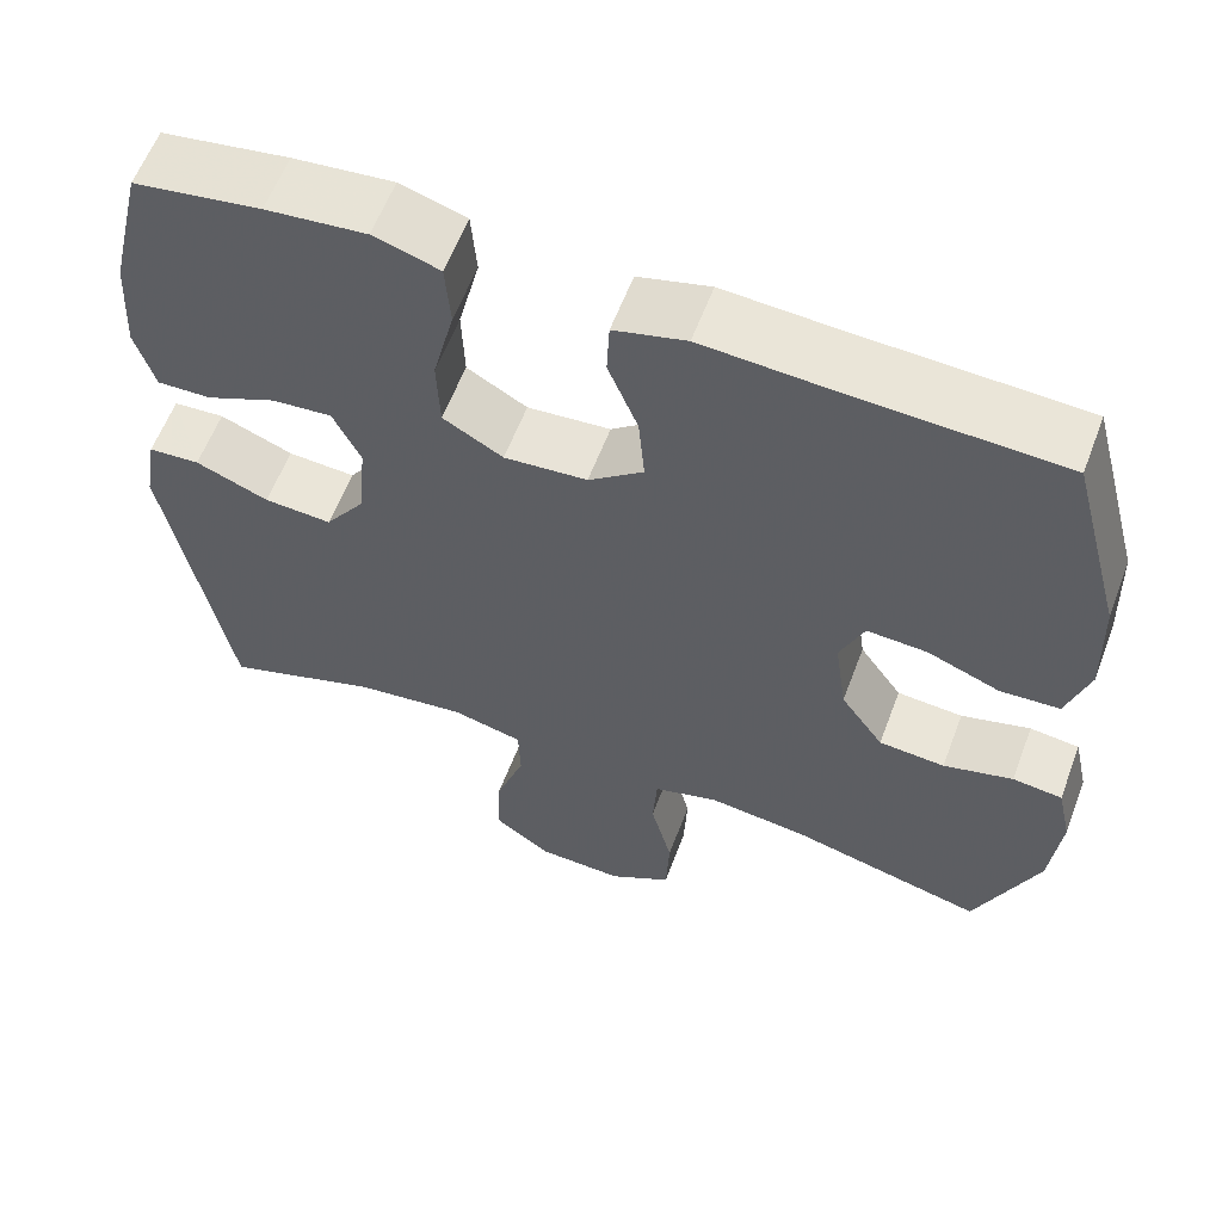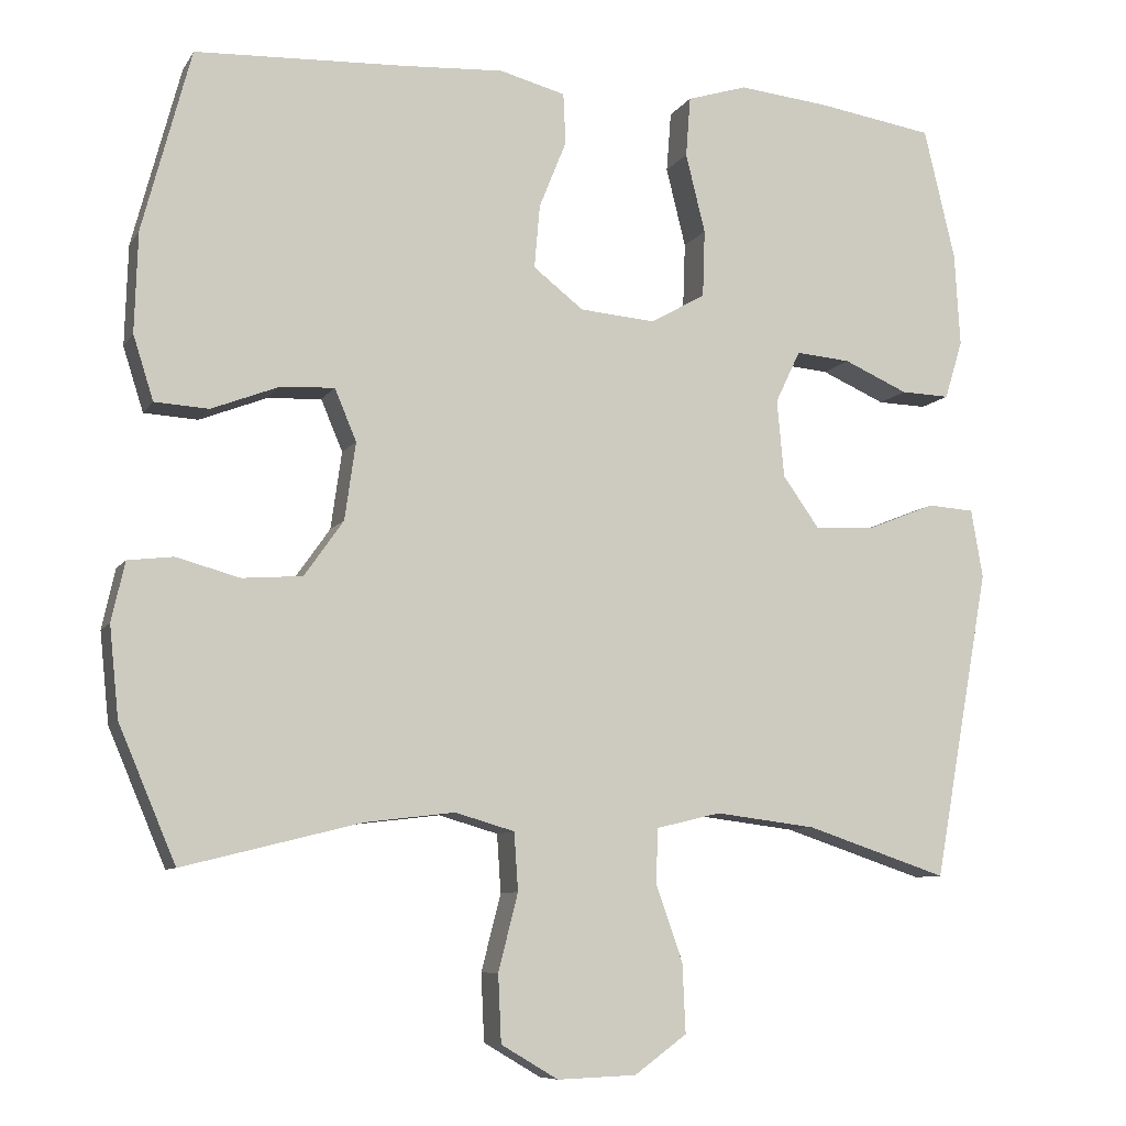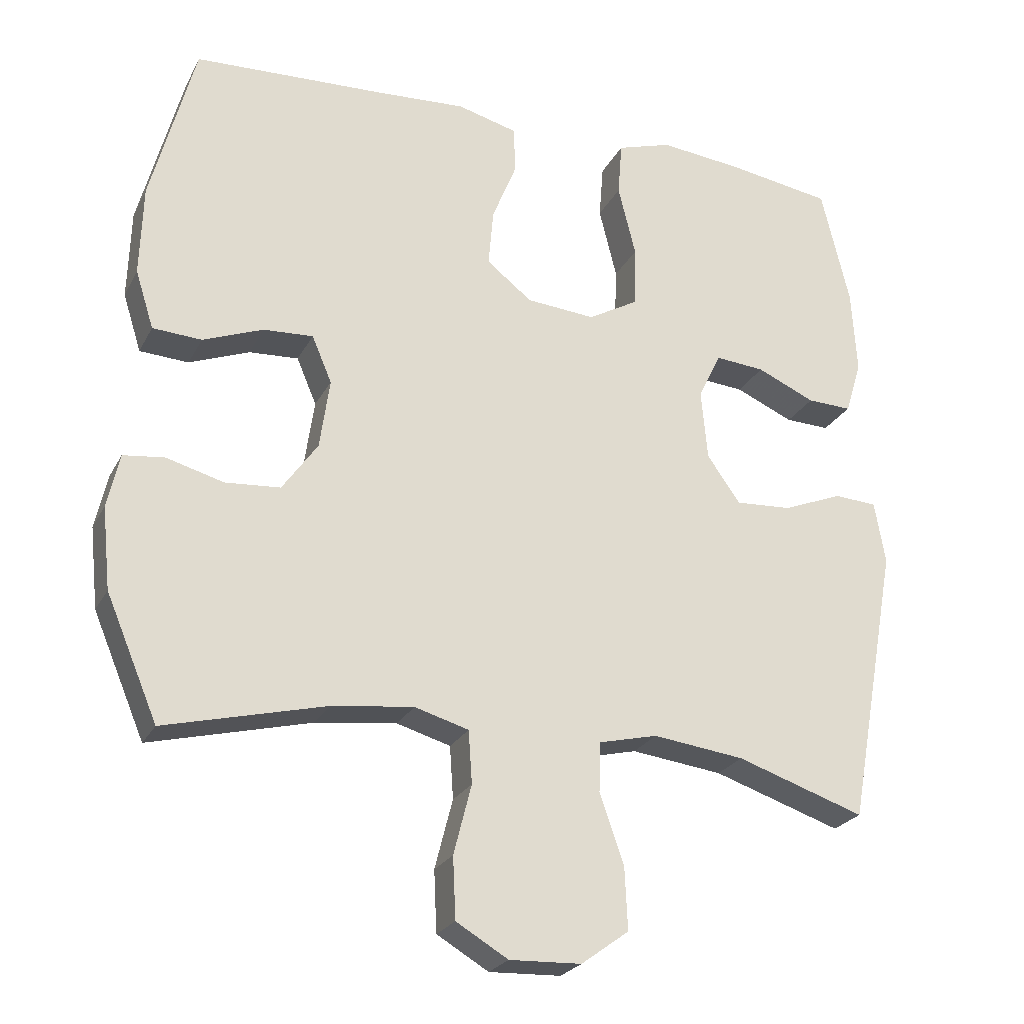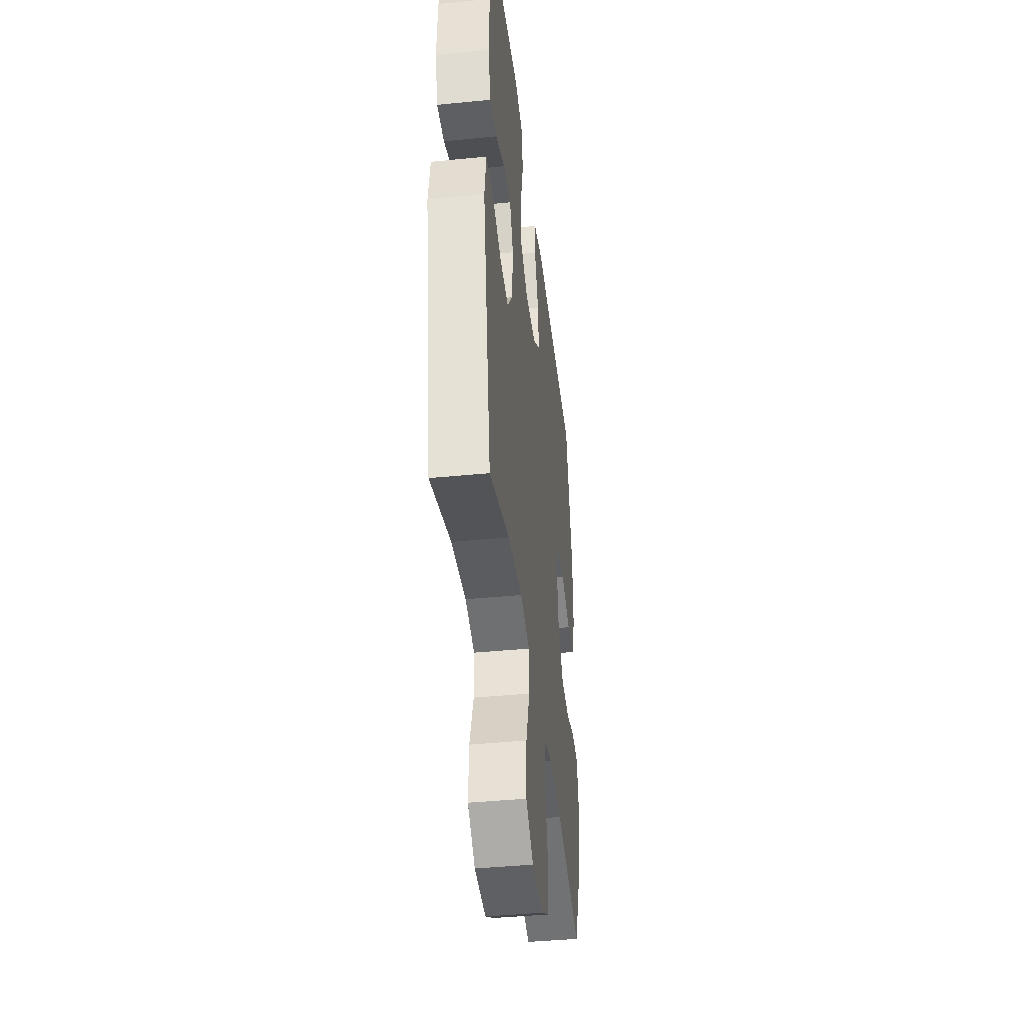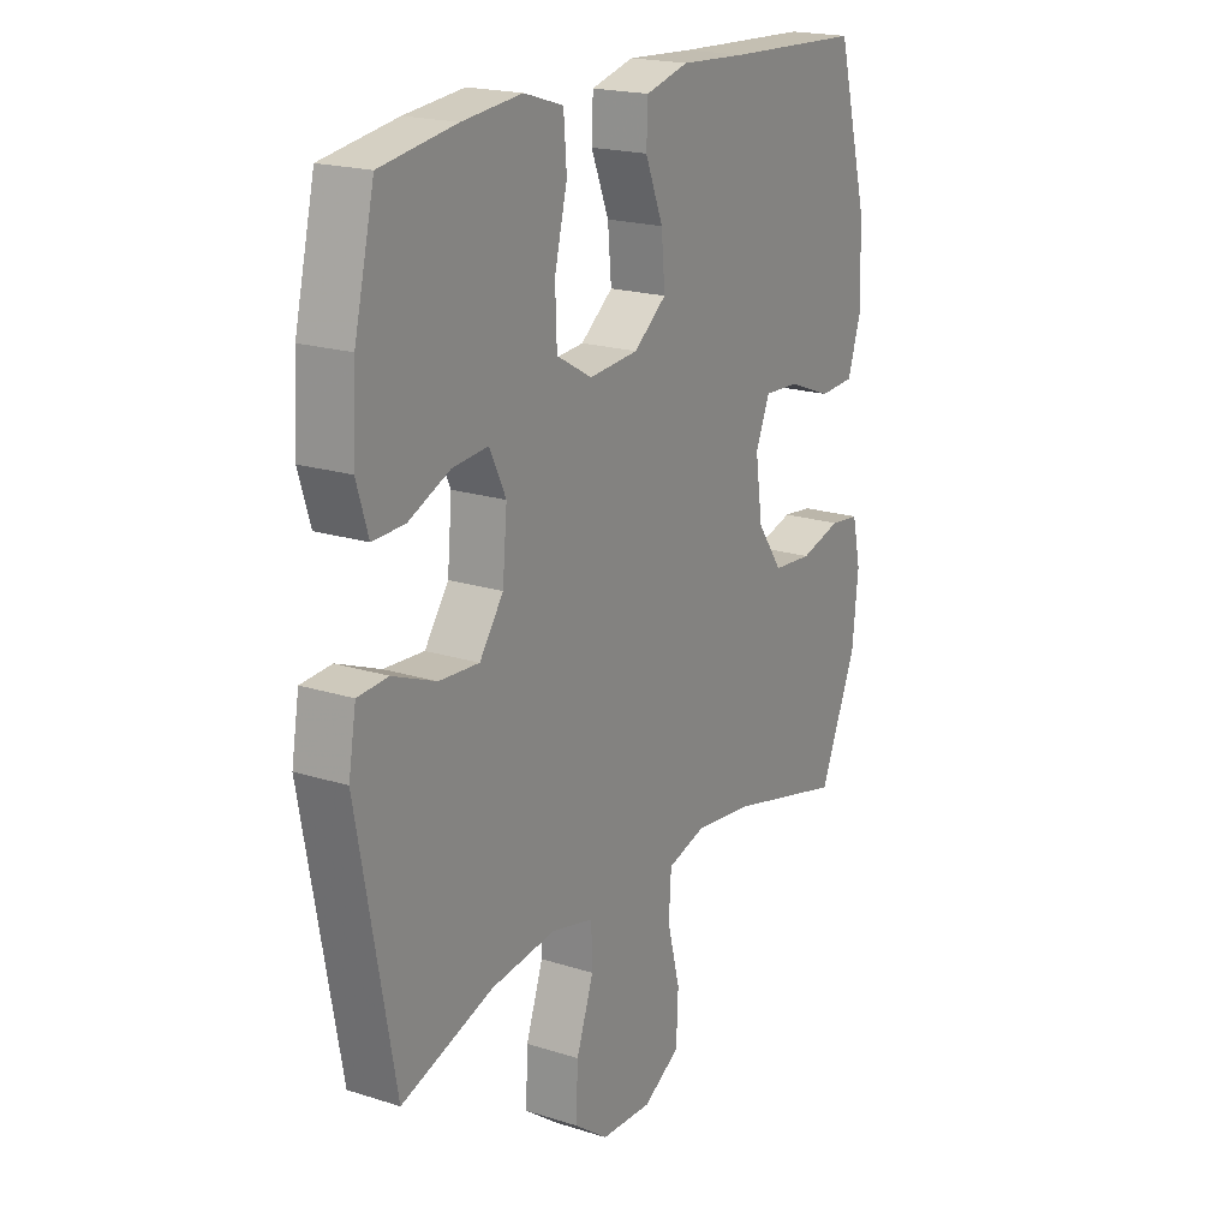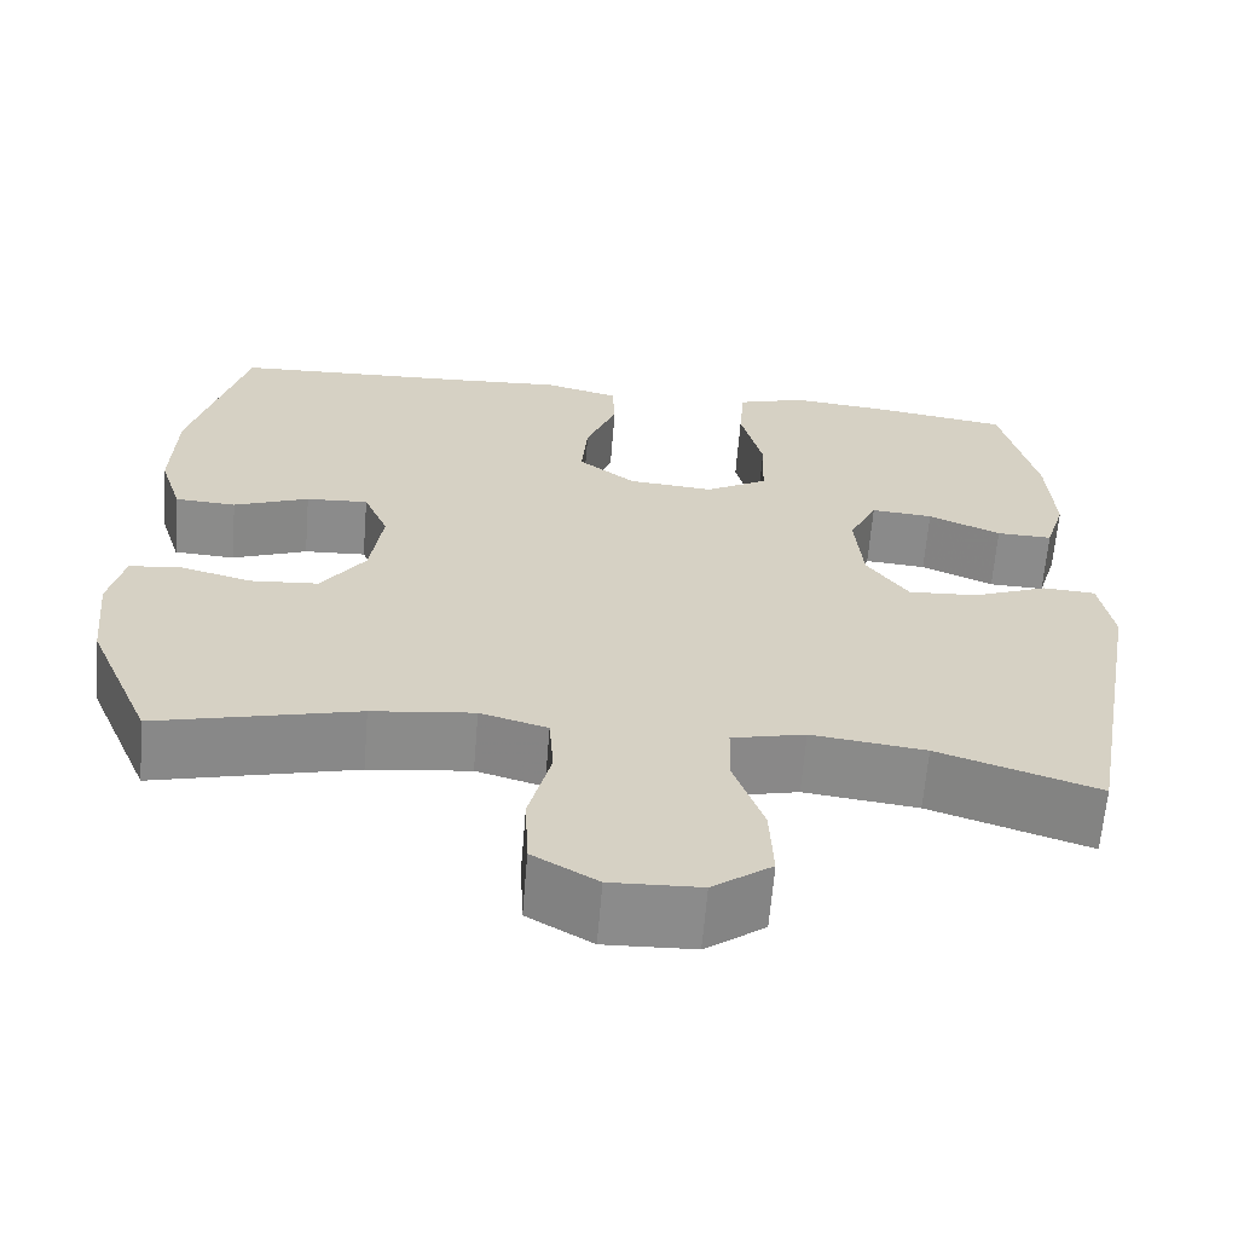
<metadata>
{"format":"obj","ext":"obj","renderer":"f3d","projection":"perspective","resolution":1024,"background":"white","views":[{"elev":59.5,"azim":-159.4,"up":"+Z"},{"elev":-8.4,"azim":-19.0,"up":"+Z"},{"elev":-24.4,"azim":-21.9,"up":"+Z"},{"elev":-41.6,"azim":96.8,"up":"+Z"},{"elev":19.7,"azim":120.6,"up":"+Z"},{"elev":-63.9,"azim":-4.7,"up":"+Z"}]}
</metadata>
<code>
v 0.5 0.07 0.5
v 0.54 0.07 0.332
v 0.547 0.07 0.212
v 0.524 0.07 0.137
v 0.461 0.07 0.139
v 0.379 0.07 0.175
v 0.309 0.07 0.181
v 0.277 0.07 0.114
v 0.286 0.07 0.015
v 0.333 0.07 -0.051
v 0.412 0.07 -0.046
v 0.497 0.07 -0.012
v 0.557 0.07 -0.016
v 0.572 0.07 -0.104
v 0.5 0.07 -0.5
v 0.319 0.07 -0.44
v 0.19 0.07 -0.424
v 0.107 0.07 -0.444
v 0.105 0.07 -0.514
v 0.139 0.07 -0.611
v 0.143 0.07 -0.699
v 0.076 0.07 -0.748
v -0.025 0.07 -0.752
v -0.098 0.07 -0.709
v -0.102 0.07 -0.623
v -0.077 0.07 -0.525
v -0.082 0.07 -0.451
v -0.158 0.07 -0.429
v -0.273 0.07 -0.443
v -0.5 0.07 -0.5
v -0.573 0.07 -0.328
v -0.585 0.07 -0.213
v -0.568 0.07 -0.137
v -0.51 0.07 -0.13
v -0.429 0.07 -0.152
v -0.352 0.07 -0.146
v -0.302 0.07 -0.075
v -0.288 0.07 0.024
v -0.316 0.07 0.09
v -0.386 0.07 0.086
v -0.471 0.07 0.053
v -0.54 0.07 0.057
v -0.566 0.07 0.139
v -0.562 0.07 0.267
v -0.5 0.07 0.5
v -0.233 0.07 0.512
v -0.102 0.07 0.52
v -0.018 0.07 0.498
v -0.015 0.07 0.433
v -0.05 0.07 0.346
v -0.057 0.07 0.265
v 0.007 0.07 0.215
v 0.104 0.07 0.207
v 0.174 0.07 0.247
v 0.177 0.07 0.333
v 0.152 0.07 0.434
v 0.158 0.07 0.511
v 0.235 0.07 0.535
v 0.352 0.07 0.523
v 0.5 0 0.5
v 0.54 0 0.332
v 0.547 0 0.212
v 0.524 0 0.137
v 0.461 0 0.139
v 0.379 0 0.175
v 0.309 0 0.181
v 0.277 0 0.114
v 0.286 0 0.015
v 0.333 0 -0.051
v 0.412 0 -0.046
v 0.497 0 -0.012
v 0.557 0 -0.016
v 0.572 0 -0.104
v 0.5 0 -0.5
v 0.319 0 -0.44
v 0.19 0 -0.424
v 0.107 0 -0.444
v 0.105 0 -0.514
v 0.139 0 -0.611
v 0.143 0 -0.699
v 0.076 0 -0.748
v -0.025 0 -0.752
v -0.098 0 -0.709
v -0.102 0 -0.623
v -0.077 0 -0.525
v -0.082 0 -0.451
v -0.158 0 -0.429
v -0.273 0 -0.443
v -0.5 0 -0.5
v -0.573 0 -0.328
v -0.585 0 -0.213
v -0.568 0 -0.137
v -0.51 0 -0.13
v -0.429 0 -0.152
v -0.352 0 -0.146
v -0.302 0 -0.075
v -0.288 0 0.024
v -0.316 0 0.09
v -0.386 0 0.086
v -0.471 0 0.053
v -0.54 0 0.057
v -0.566 0 0.139
v -0.562 0 0.267
v -0.5 0 0.5
v -0.233 0 0.512
v -0.102 0 0.52
v -0.018 0 0.498
v -0.015 0 0.433
v -0.05 0 0.346
v -0.057 0 0.265
v 0.007 0 0.215
v 0.104 0 0.207
v 0.174 0 0.247
v 0.177 0 0.333
v 0.152 0 0.434
v 0.158 0 0.511
v 0.235 0 0.535
v 0.352 0 0.523
f 55 56 57 58
f 54 55 58 59
f 47 48 49 50
f 46 47 50 51
f 45 46 51
f 44 45 51 52
f 40 41 42 43
f 39 40 43 44
f 32 33 34 35
f 32 35 36
f 29 30 31 32
f 28 29 32 36
f 27 28 36 37
f 23 24 25 26
f 23 26 27
f 22 23 27
f 19 20 21 22
f 18 19 22 27
f 17 18 27 37
f 13 14 15 16
f 11 12 13 16
f 10 11 16 17
f 9 10 17 37
f 3 4 5 6
f 3 6 7
f 2 3 7
f 54 59 1 2
f 53 54 2 7
f 52 53 7 8
f 39 44 52 8
f 38 39 8 9
f 9 37 38
f 117 116 115 114
f 118 117 114 113
f 109 108 107 106
f 110 109 106 105
f 110 105 104
f 111 110 104 103
f 102 101 100 99
f 103 102 99 98
f 94 93 92 91
f 95 94 91
f 91 90 89 88
f 95 91 88 87
f 96 95 87 86
f 85 84 83 82
f 86 85 82
f 86 82 81
f 81 80 79 78
f 86 81 78 77
f 96 86 77 76
f 75 74 73 72
f 75 72 71 70
f 76 75 70 69
f 96 76 69 68
f 65 64 63 62
f 66 65 62
f 66 62 61
f 61 60 118 113
f 66 61 113 112
f 67 66 112 111
f 67 111 103 98
f 68 67 98 97
f 97 96 68
f 1 60 61 2
f 2 61 62 3
f 3 62 63 4
f 4 63 64 5
f 5 64 65 6
f 6 65 66 7
f 7 66 67 8
f 8 67 68 9
f 9 68 69 10
f 10 69 70 11
f 11 70 71 12
f 12 71 72 13
f 13 72 73 14
f 14 73 74 15
f 15 74 75 16
f 16 75 76 17
f 17 76 77 18
f 18 77 78 19
f 19 78 79 20
f 20 79 80 21
f 21 80 81 22
f 22 81 82 23
f 23 82 83 24
f 24 83 84 25
f 25 84 85 26
f 26 85 86 27
f 27 86 87 28
f 28 87 88 29
f 29 88 89 30
f 30 89 90 31
f 31 90 91 32
f 32 91 92 33
f 33 92 93 34
f 34 93 94 35
f 35 94 95 36
f 36 95 96 37
f 37 96 97 38
f 38 97 98 39
f 39 98 99 40
f 40 99 100 41
f 41 100 101 42
f 42 101 102 43
f 43 102 103 44
f 44 103 104 45
f 45 104 105 46
f 46 105 106 47
f 47 106 107 48
f 48 107 108 49
f 49 108 109 50
f 50 109 110 51
f 51 110 111 52
f 52 111 112 53
f 53 112 113 54
f 54 113 114 55
f 55 114 115 56
f 56 115 116 57
f 57 116 117 58
f 58 117 118 59
f 59 118 60 1

</code>
